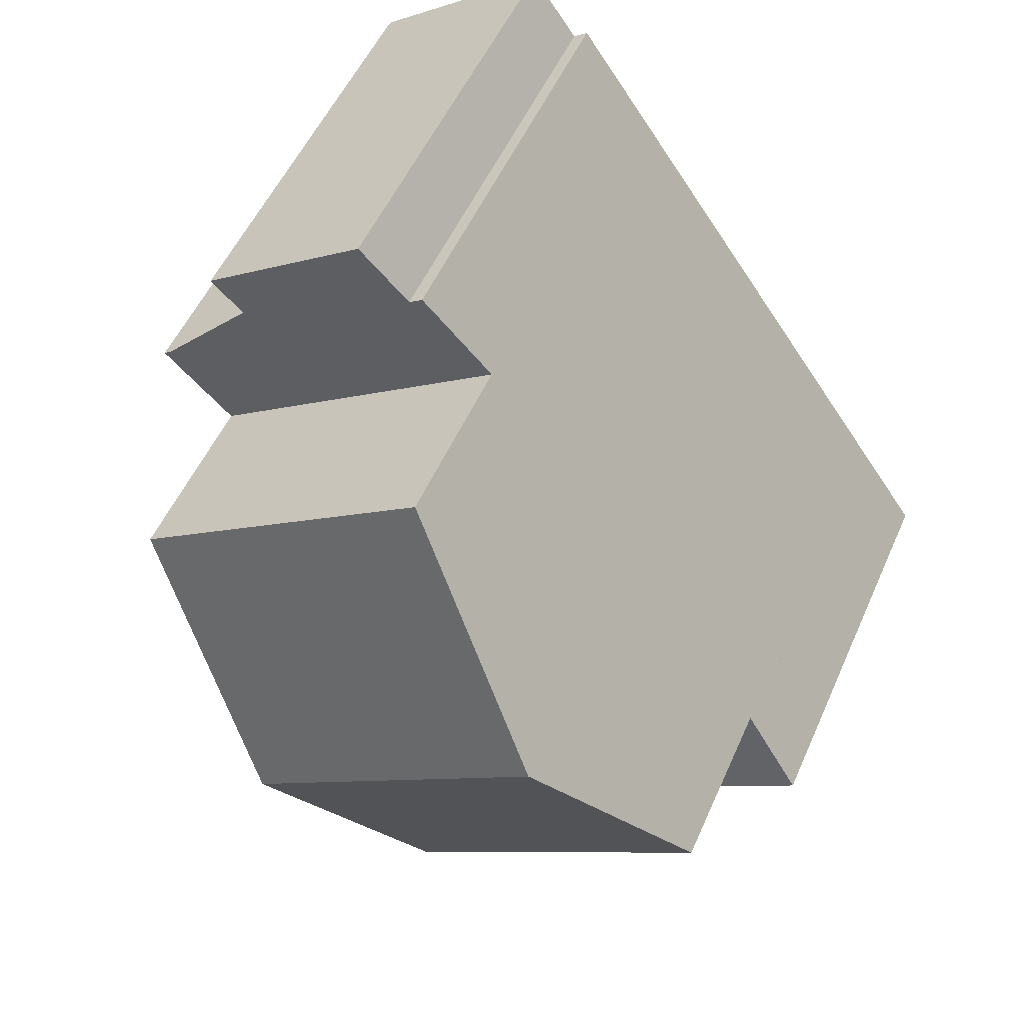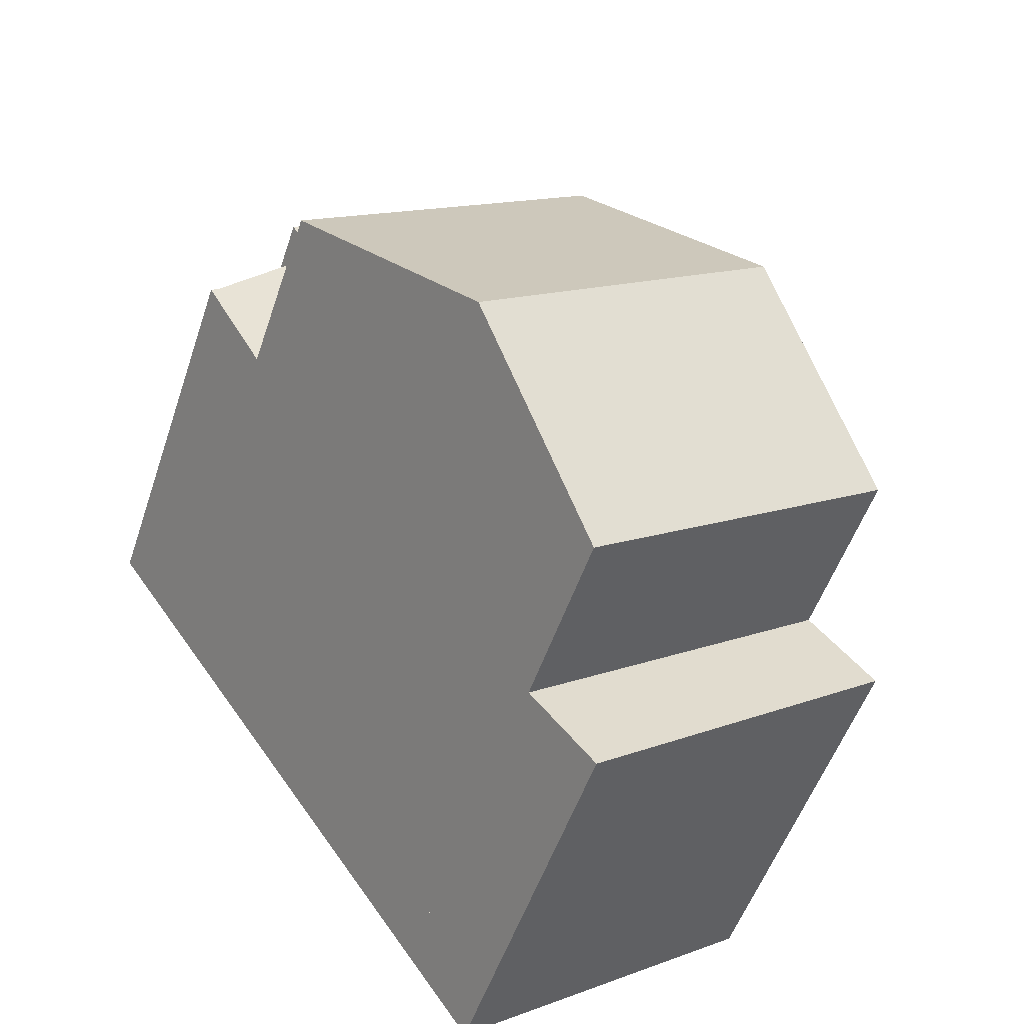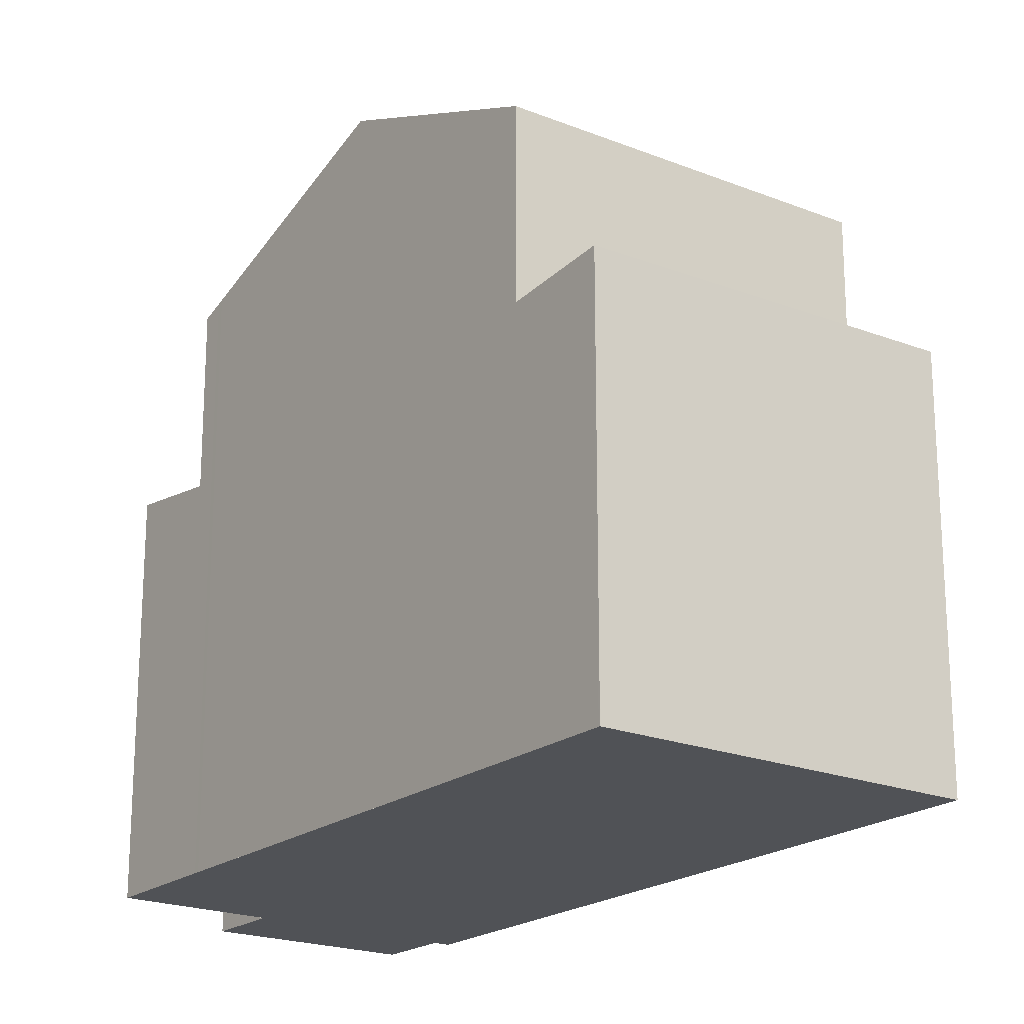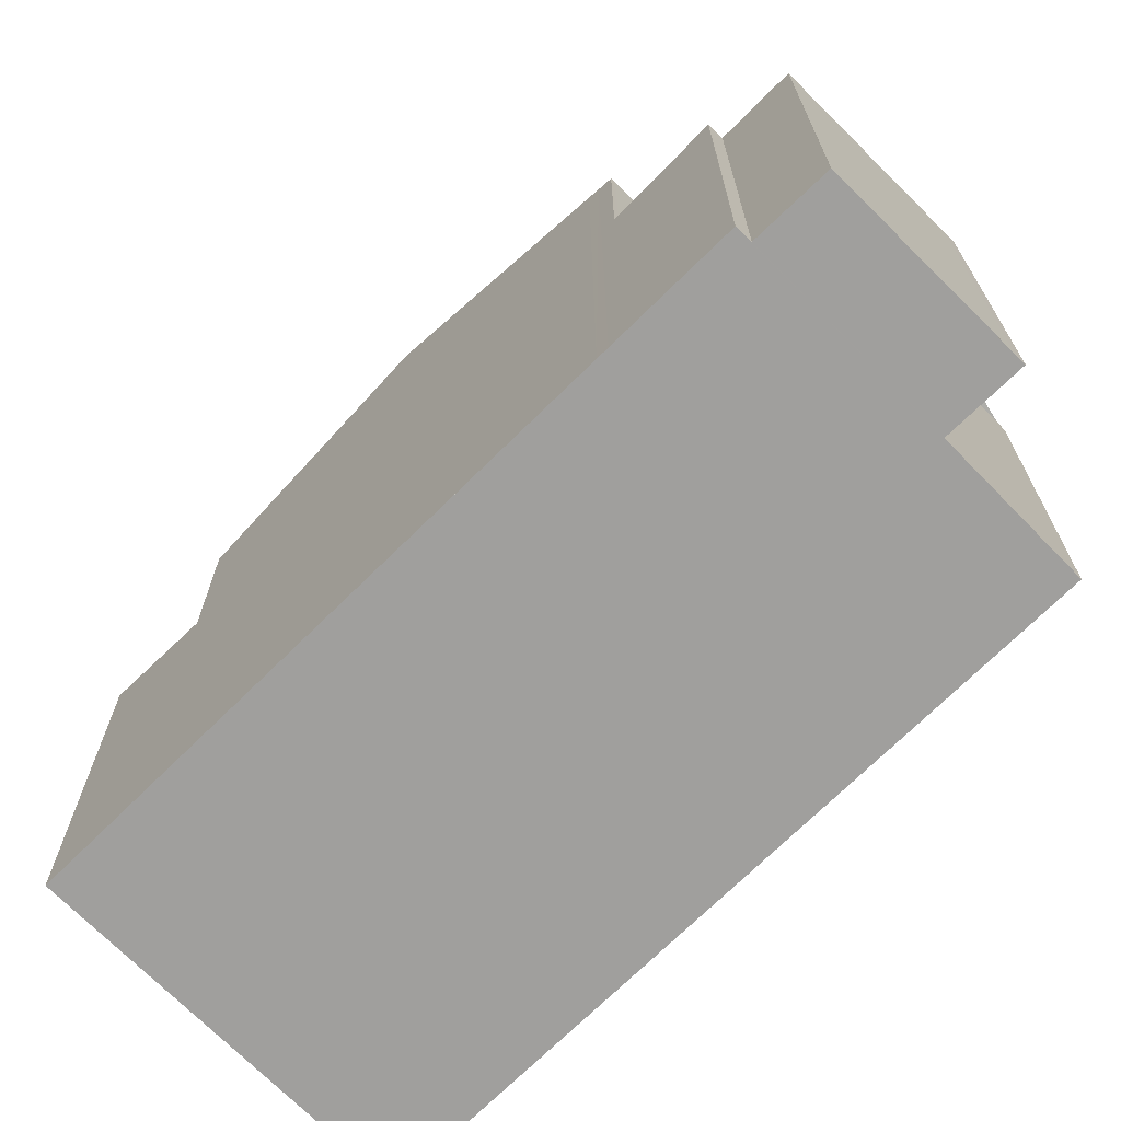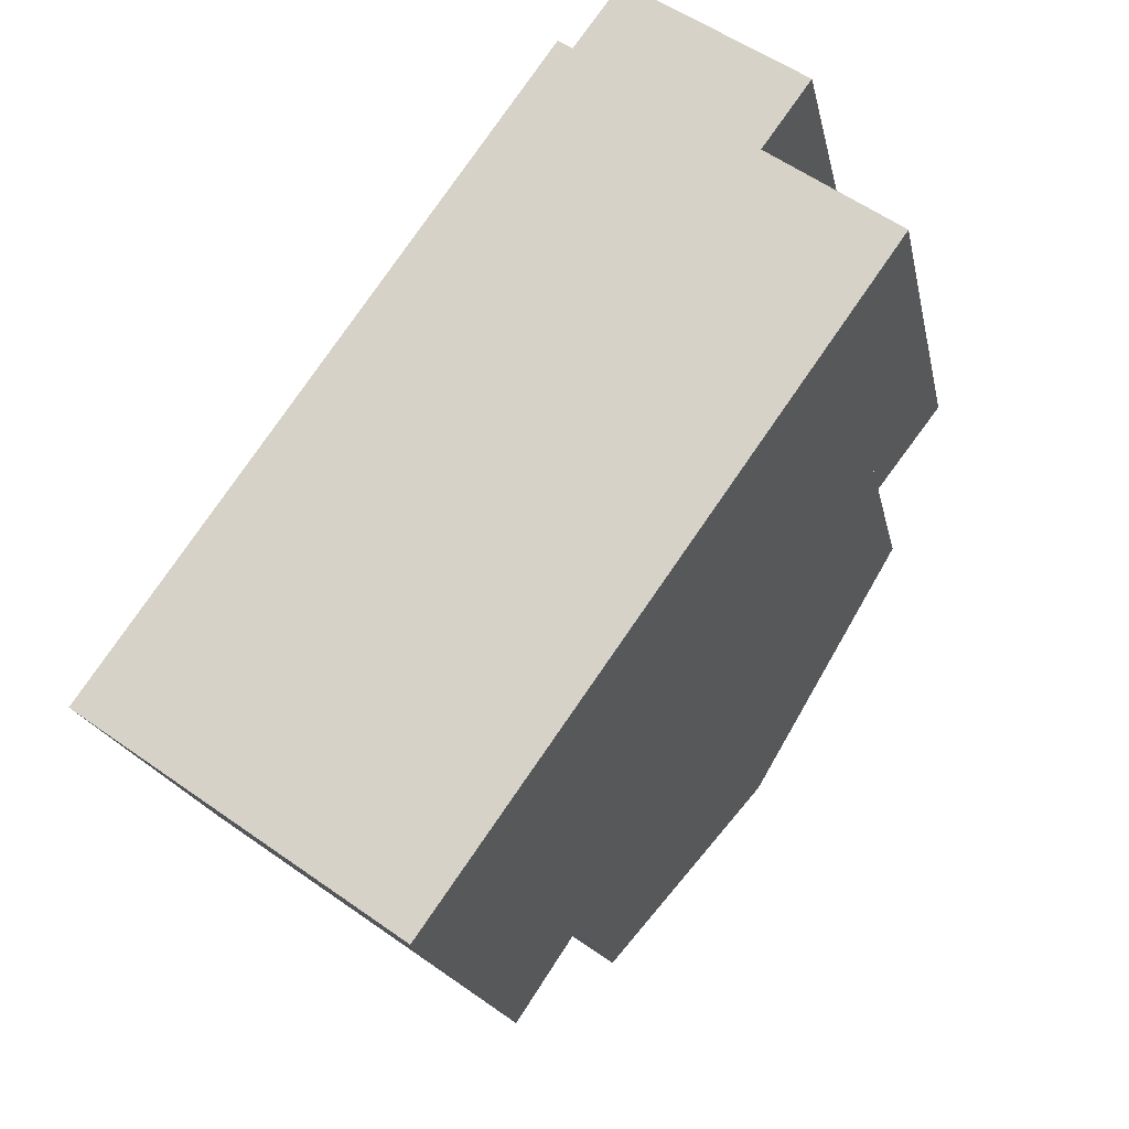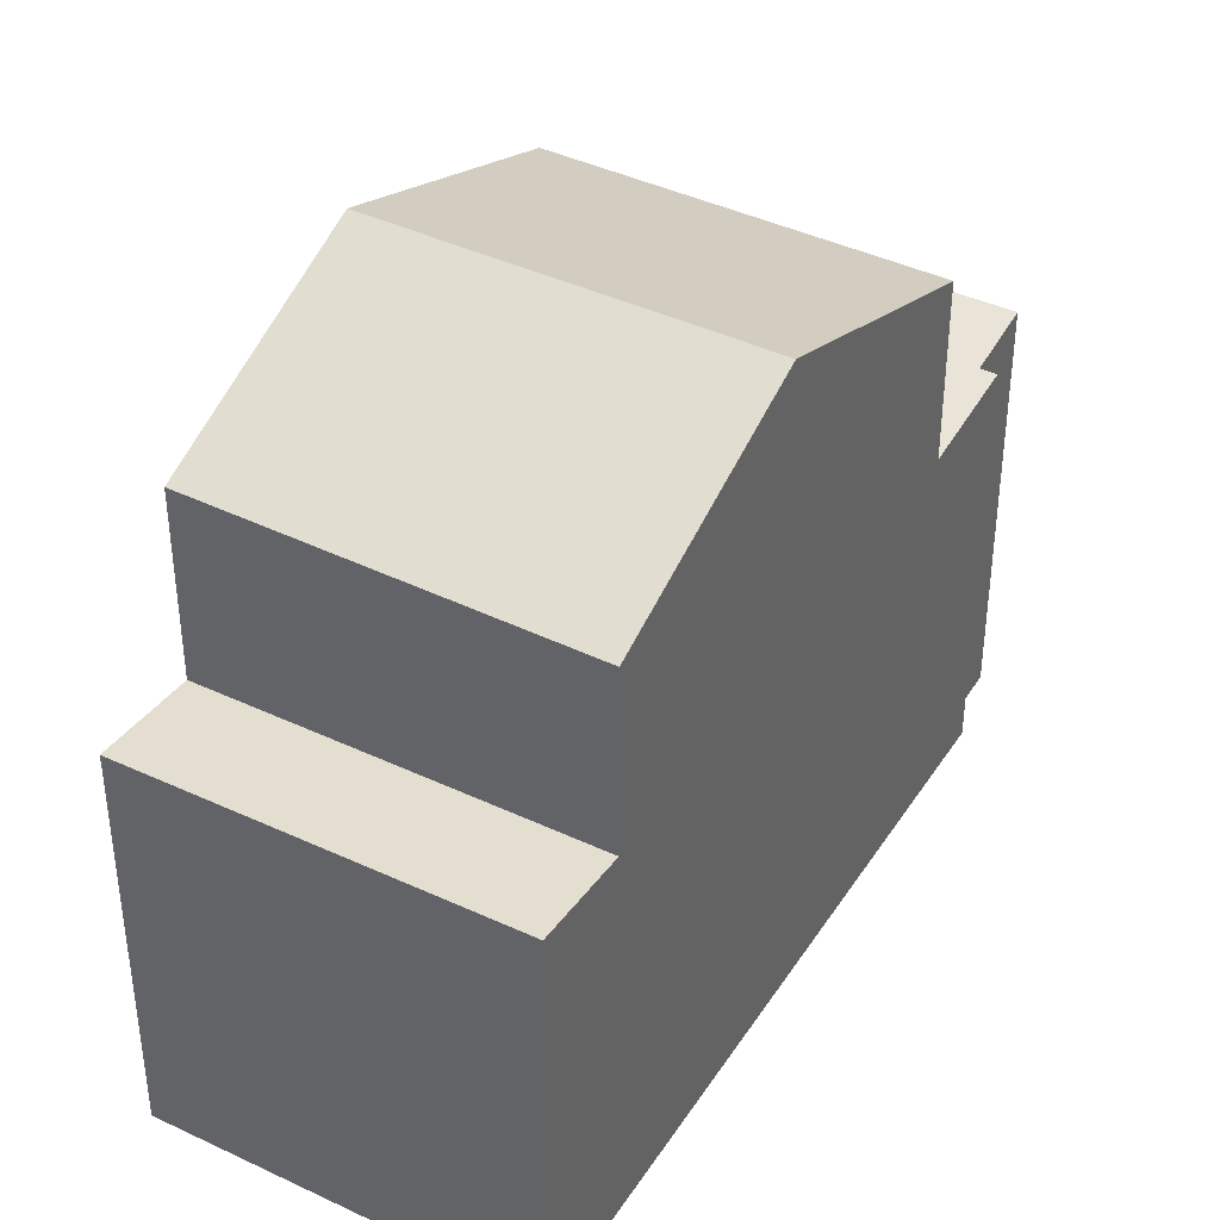
<metadata>
{"format":"obj","ext":"obj","renderer":"f3d","projection":"perspective","resolution":1024,"background":"white","views":[{"elev":52.5,"azim":23.4,"up":"+Y"},{"elev":-52.2,"azim":-18.3,"up":"+Y"},{"elev":-20.6,"azim":-0.8,"up":"+Z"},{"elev":-71.4,"azim":170.1,"up":"+Z"},{"elev":-19.1,"azim":-168.7,"up":"+Y"},{"elev":41.0,"azim":65.3,"up":"+Z"}]}
</metadata>
<code>
v -2064 -1241 5.513
v -2068 -1244 5.452
v -2074 -1236 5.462
v -2072 -1235 5.492
v -2073 -1234 5.621
v -2071 -1232 5.655
v -2070 -1233 5.531
v -2070 -1233 5.533
v -2071 -1240 9.104
v -2067 -1237 9.106
v -2067 -1237 9.106
v -2067 -1237 9.106
v -2071 -1240 9.104
v -2073 -1237 7.729
v -2069 -1234 7.745
v -2067 -1237 9.106
v -2071 -1240 9.104
v -2069 -1243 7.824
v -2065 -1240 7.81
v -2064 -1241 5.512
v -2069 -1243 5.309
v -2065 -1240 5.373
v -2073 -1237 5.288
v -2069 -1234 5.352
v -2070 -1241 8.671
v -2066 -1238 8.834
v -2070 -1233 5.533
v -2066 -1238 8.832
v -2069 -1234 7.745
v -2065 -1240 7.81
v -2069 -1234 5.351
v -2065 -1240 5.372
v -2069 -1234 5.352
v -2069 -1234 5.351
v -2069 -1234 7.745
v -2069 -1234 7.745
v -2073 -1237 5.288
v -2073 -1237 7.729
v -2071 -1240 9.104
v -2073 -1237 7.729
v -2069 -1243 7.824
v -2068 -1244 5.452
v -2073 -1237 5.288
v -2069 -1243 5.309
v -2074 -1236 5.462
v -2073 -1237 5.288
v -2073 -1237 7.729
v -2070 -1241 8.671
v -2065 -1240 7.925
v -2065 -1240 7.924
v -2069 -1243 7.905
v -2069 -1243 7.905
v -2069 -1243 5.309
v -2069 -1243 5.309
v -2065 -1240 5.373
v -2065 -1240 5.372
v -2065 -1240 7.81
v -2065 -1240 7.81
v -2069 -1243 7.824
v -2069 -1243 7.824
v -2071 -1232 5.655
v -2073 -1234 5.62
v -2070 -1233 5.576
v -2072 -1235 5.541
v -2071 -1236 7.736
v -2067 -1242 7.818
v -2071 -1236 5.316
v -2067 -1242 5.337
v -2069 -1239 9.105
v -2069 -1239 9.105
v -2073 -1234 5.622
v -2073 -1234 5.623
v -2067 -1242 7.914
v -2069 -1240 8.742
v -2071 -1236 5.316
v -2071 -1236 7.736
v -2067 -1242 5.337
v -2067 -1242 7.818
v -2066 -1243 5.478
v -2072 -1234 5.543
v -2072 -1235 5.491
v -2074 -1236 5.459
v -2070 -1233 5.533
v -2070 -1233 5.532
v -2074 -1236 5.459
v -2071 -1236 7.874
v -2073 -1238 7.866
v -2069 -1235 7.883
v -2069 -1235 7.883
v -2073 -1238 7.866
v -2071 -1236 7.832
v -2073 -1238 7.838
v -2069 -1235 7.823
v -2069 -1235 7.823
v -2073 -1238 7.839
v -2067 -1242 5.363
v -2069 -1243 5.338
v -2069 -1243 5.338
v -2065 -1240 5.394
v -2065 -1240 5.393
v -2068 -1244 5.45
v -2066 -1243 5.476
v -2068 -1244 5.449
v -2064 -1241 5.51
v -2064 -1241 5.51
v -2064 -1241 5.512
v -2064 -1241 5.513
v -2064 -1241 -8.882e-16
v -2064 -1241 0
v -2068 -1244 5.449
v -2068 -1244 5.452
v -2068 -1244 0
v -2068 -1244 0
v -2074 -1236 5.462
v -2074 -1236 5.462
v -2074 -1236 0
v -2074 -1236 0
v -2072 -1235 5.541
v -2072 -1235 5.492
v -2072 -1235 0
v -2072 -1235 8.882e-16
v -2073 -1234 5.623
v -2073 -1234 5.621
v -2073 -1234 0
v -2073 -1234 0
v -2071 -1232 5.655
v -2071 -1232 5.655
v -2071 -1232 0
v -2071 -1232 0
v -2070 -1233 5.533
v -2070 -1233 5.531
v -2070 -1233 0
v -2070 -1233 0
v -2070 -1233 5.533
v -2070 -1233 5.533
v -2070 -1233 0
v -2070 -1233 0
v -2073 -1238 7.866
v -2071 -1240 9.104
v -2071 -1240 0
v -2073 -1238 0
v -2066 -1238 8.834
v -2067 -1237 9.106
v -2067 -1237 0
v -2066 -1238 0
v -2066 -1243 5.478
v -2064 -1241 5.512
v -2064 -1241 0
v -2066 -1243 0
v -2071 -1240 9.104
v -2070 -1241 8.671
v -2070 -1241 0
v -2071 -1240 0
v -2065 -1240 7.925
v -2066 -1238 8.834
v -2066 -1238 0
v -2065 -1240 0
v -2070 -1233 5.533
v -2070 -1233 5.533
v -2070 -1233 0
v -2070 -1233 0
v -2069 -1235 7.823
v -2069 -1234 7.745
v -2069 -1234 8.882e-16
v -2069 -1235 8.882e-16
v -2074 -1236 5.459
v -2073 -1237 5.288
v -2073 -1237 0
v -2074 -1236 0
v -2068 -1244 5.452
v -2068 -1244 5.452
v -2068 -1244 0
v -2068 -1244 0
v -2072 -1235 5.492
v -2074 -1236 5.462
v -2074 -1236 0
v -2072 -1235 0
v -2065 -1240 7.81
v -2065 -1240 7.925
v -2065 -1240 0
v -2065 -1240 0
v -2070 -1241 8.671
v -2069 -1243 7.905
v -2069 -1243 -8.882e-16
v -2070 -1241 0
v -2065 -1240 5.394
v -2065 -1240 5.373
v -2065 -1240 0
v -2065 -1240 0
v -2069 -1243 7.905
v -2069 -1243 7.824
v -2069 -1243 0
v -2069 -1243 -8.882e-16
v -2070 -1233 5.576
v -2071 -1232 5.655
v -2071 -1232 0
v -2070 -1233 0
v -2073 -1234 5.621
v -2073 -1234 5.62
v -2073 -1234 -8.882e-16
v -2073 -1234 0
v -2070 -1233 5.531
v -2070 -1233 5.576
v -2070 -1233 0
v -2070 -1233 0
v -2073 -1234 5.62
v -2072 -1235 5.541
v -2072 -1235 8.882e-16
v -2073 -1234 -8.882e-16
v -2071 -1232 5.655
v -2073 -1234 5.623
v -2073 -1234 0
v -2071 -1232 0
v -2068 -1244 5.452
v -2066 -1243 5.478
v -2066 -1243 0
v -2068 -1244 0
v -2069 -1234 5.352
v -2070 -1233 5.533
v -2070 -1233 0
v -2069 -1234 -8.882e-16
v -2074 -1236 5.462
v -2074 -1236 5.459
v -2074 -1236 0
v -2074 -1236 0
v -2067 -1237 9.106
v -2069 -1235 7.883
v -2069 -1235 -8.882e-16
v -2067 -1237 0
v -2073 -1238 7.839
v -2073 -1238 7.866
v -2073 -1238 0
v -2073 -1238 0
v -2069 -1235 7.883
v -2069 -1235 7.823
v -2069 -1235 8.882e-16
v -2069 -1235 -8.882e-16
v -2073 -1237 7.729
v -2073 -1238 7.839
v -2073 -1238 0
v -2073 -1237 0
v -2069 -1243 5.309
v -2069 -1243 5.338
v -2069 -1243 8.882e-16
v -2069 -1243 0
v -2064 -1241 5.51
v -2065 -1240 5.394
v -2065 -1240 0
v -2064 -1241 0
v -2069 -1243 5.338
v -2068 -1244 5.449
v -2068 -1244 0
v -2069 -1243 8.882e-16
v -2064 -1241 5.513
v -2064 -1241 5.51
v -2064 -1241 0
v -2064 -1241 -8.882e-16
v -2074 -1236 0
v -2072 -1235 0
v -2073 -1234 0
v -2071 -1232 0
v -2070 -1233 0
v -2070 -1233 0
v -2064 -1241 0
v -2068 -1244 0
f 84 27 8 83
f 50 28 26 49
f 68 44 41 66
f 67 43 40 65
f 16 12 26 28
f 85 3 45 82
f 52 25 48 51
f 30 19 22 32
f 29 15 24 31
f 48 25 13 17
f 94 36 35 93
f 95 38 47 92
f 44 21 18 41
f 43 23 14 40
f 72 6 61 71
f 74 28 50 73
f 69 16 28 74
f 91 76 36 94
f 58 50 49 57
f 60 52 51 59
f 73 50 58 78
f 98 54 53 97
f 100 56 55 99
f 96 77 56 100
f 71 61 63 80
f 81 80 63 7 27 84
f 66 30 32 68
f 65 29 31 67
f 71 62 5 72
f 73 51 48 74
f 74 48 17 69
f 92 47 76 91
f 78 59 51 73
f 97 53 77 96
f 80 64 62 71
f 82 45 4 64 80 81
f 81 75 46 82
f 83 33 34 84
f 82 46 37 85
f 84 34 75 81
f 86 70 39 87
f 88 10 11 89
f 87 39 9 90
f 89 11 70 86
f 91 86 87 92
f 93 88 89 94
f 92 87 90 95
f 94 89 86 91
f 102 79 42 101
f 101 42 2 103
f 105 1 20 104
f 104 20 79 102
f 101 97 96 102
f 103 98 97 101
f 104 100 99 105
f 102 96 100 104
f 107 108 109 106
f 111 112 113 110
f 115 116 117 114
f 119 120 121 118
f 123 124 125 122
f 127 128 129 126
f 131 132 133 130
f 135 136 137 134
f 139 140 141 138
f 143 144 145 142
f 147 148 149 146
f 151 152 153 150
f 155 156 157 154
f 159 160 161 158
f 163 164 165 162
f 167 168 169 166
f 171 172 173 170
f 175 176 177 174
f 179 180 181 178
f 183 184 185 182
f 187 188 189 186
f 191 192 193 190
f 195 196 197 194
f 199 200 201 198
f 203 204 205 202
f 207 208 209 206
f 211 212 213 210
f 215 216 217 214
f 219 220 221 218
f 223 224 225 222
f 227 228 229 226
f 231 232 233 230
f 235 236 237 234
f 239 240 241 238
f 243 244 245 242
f 247 248 249 246
f 251 252 253 250
f 255 256 257 254
f 259 260 261 262 263 264 265 258

</code>
